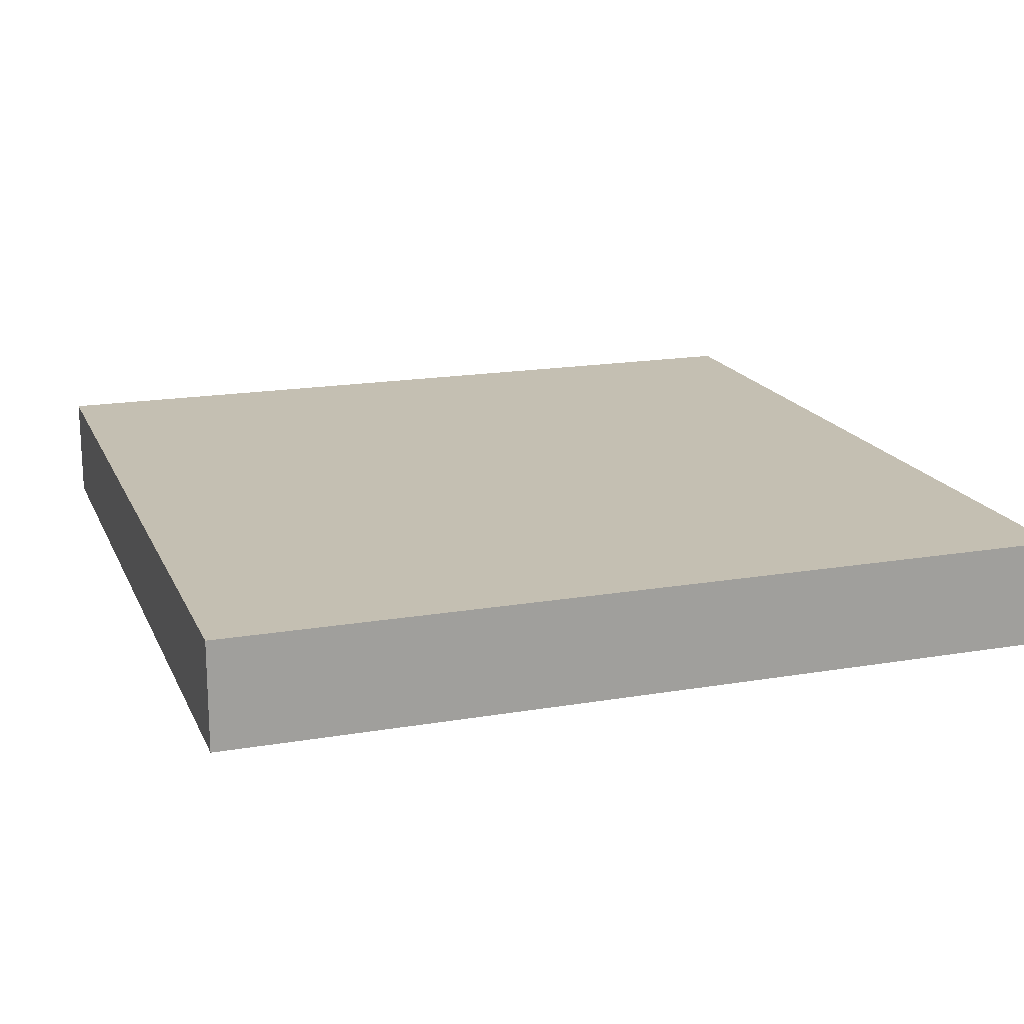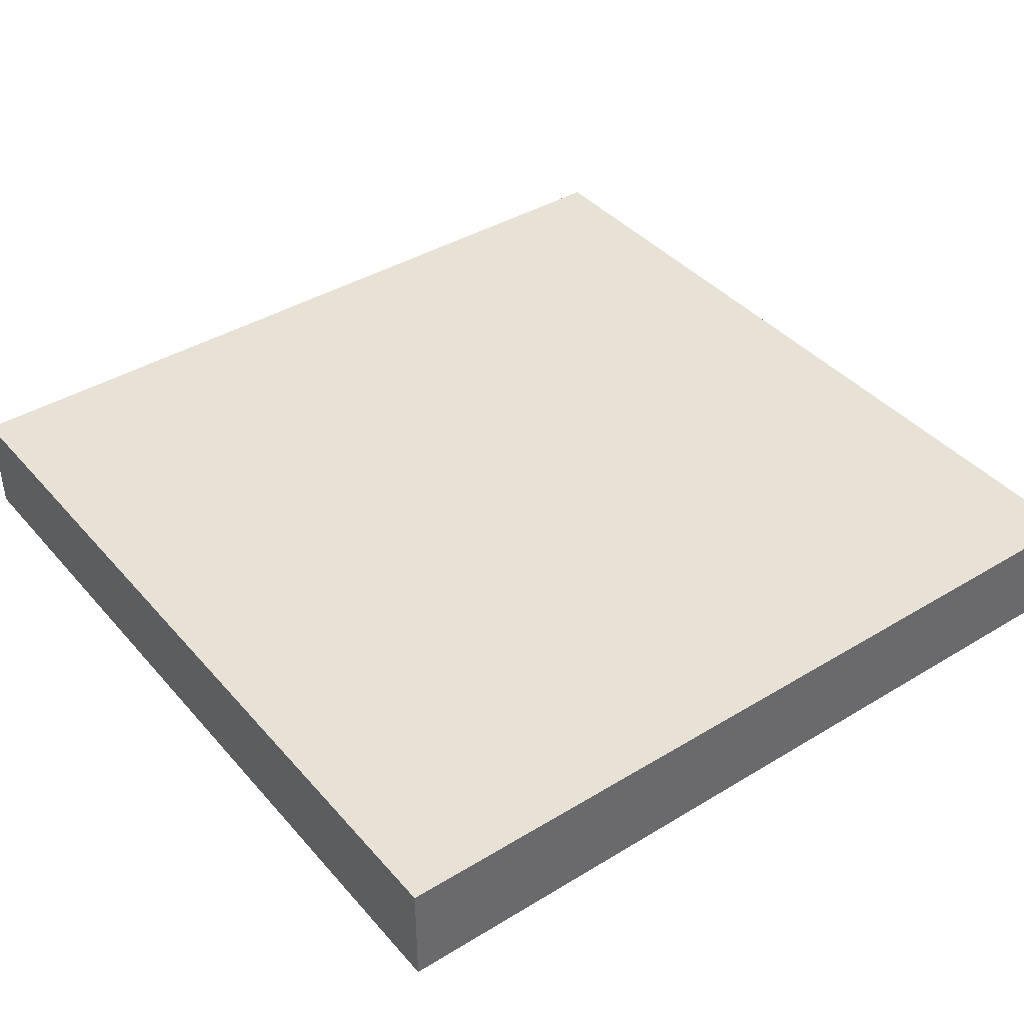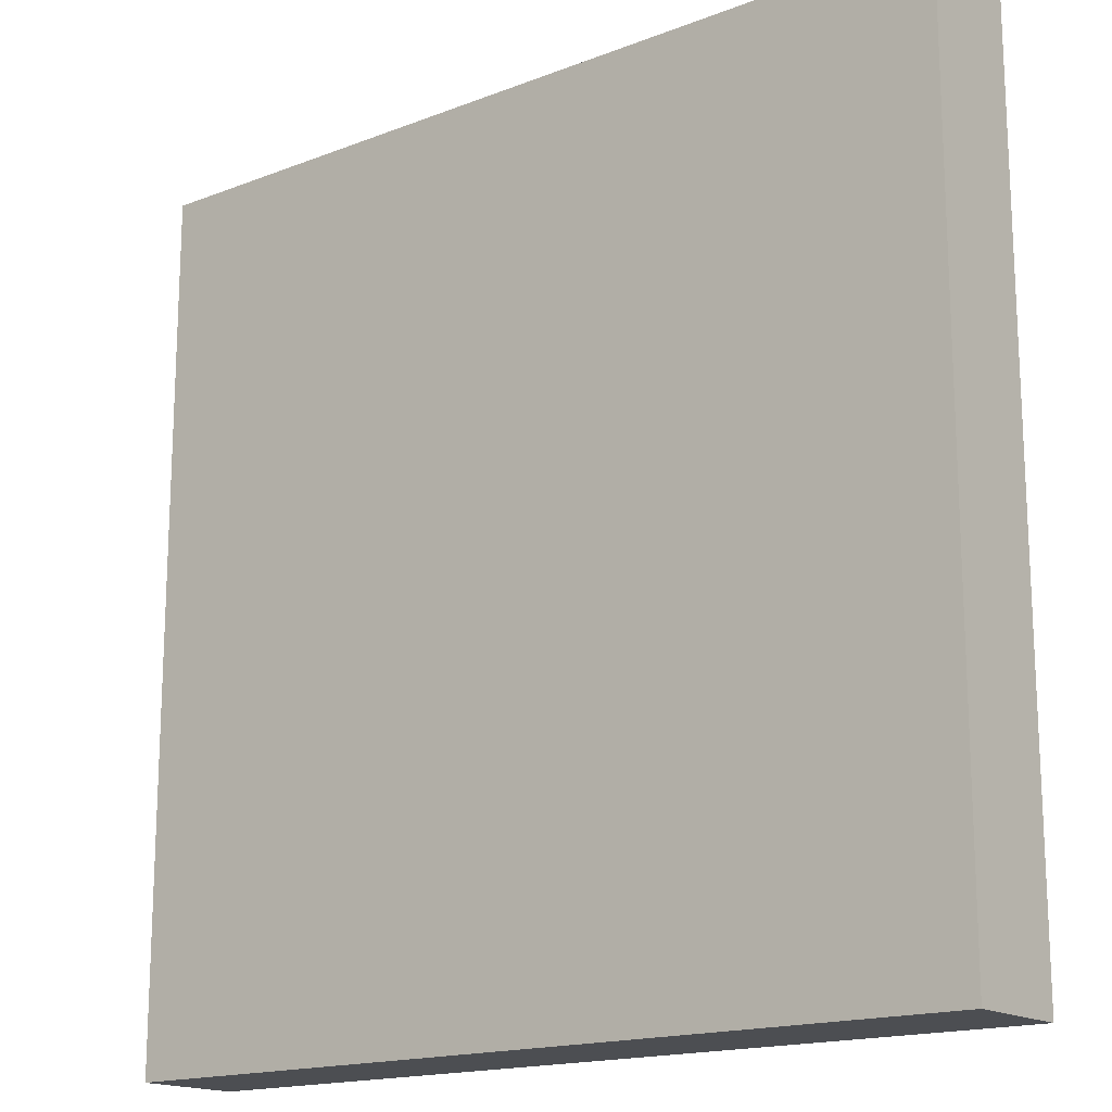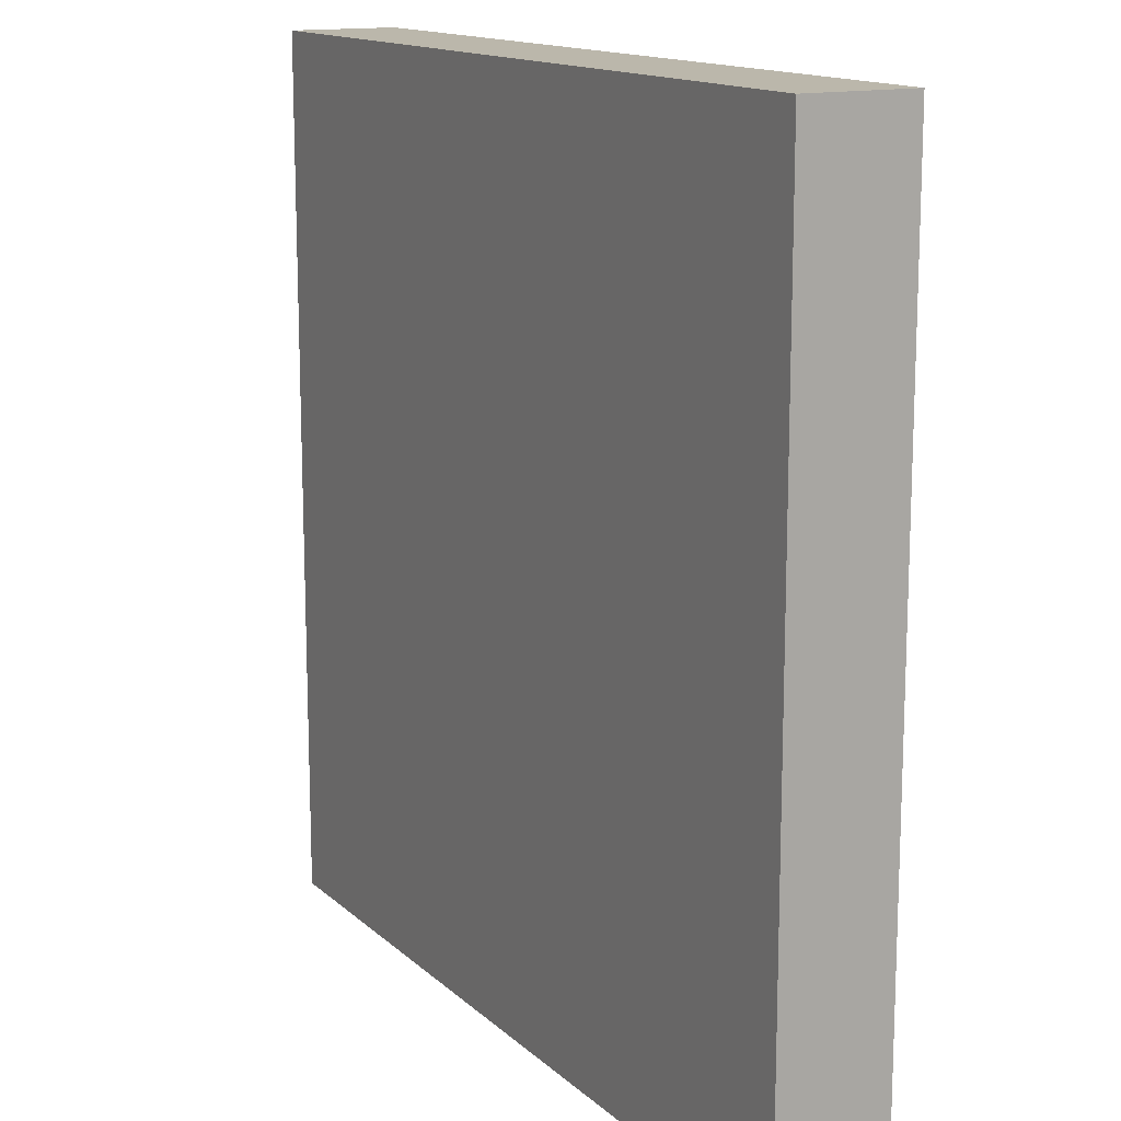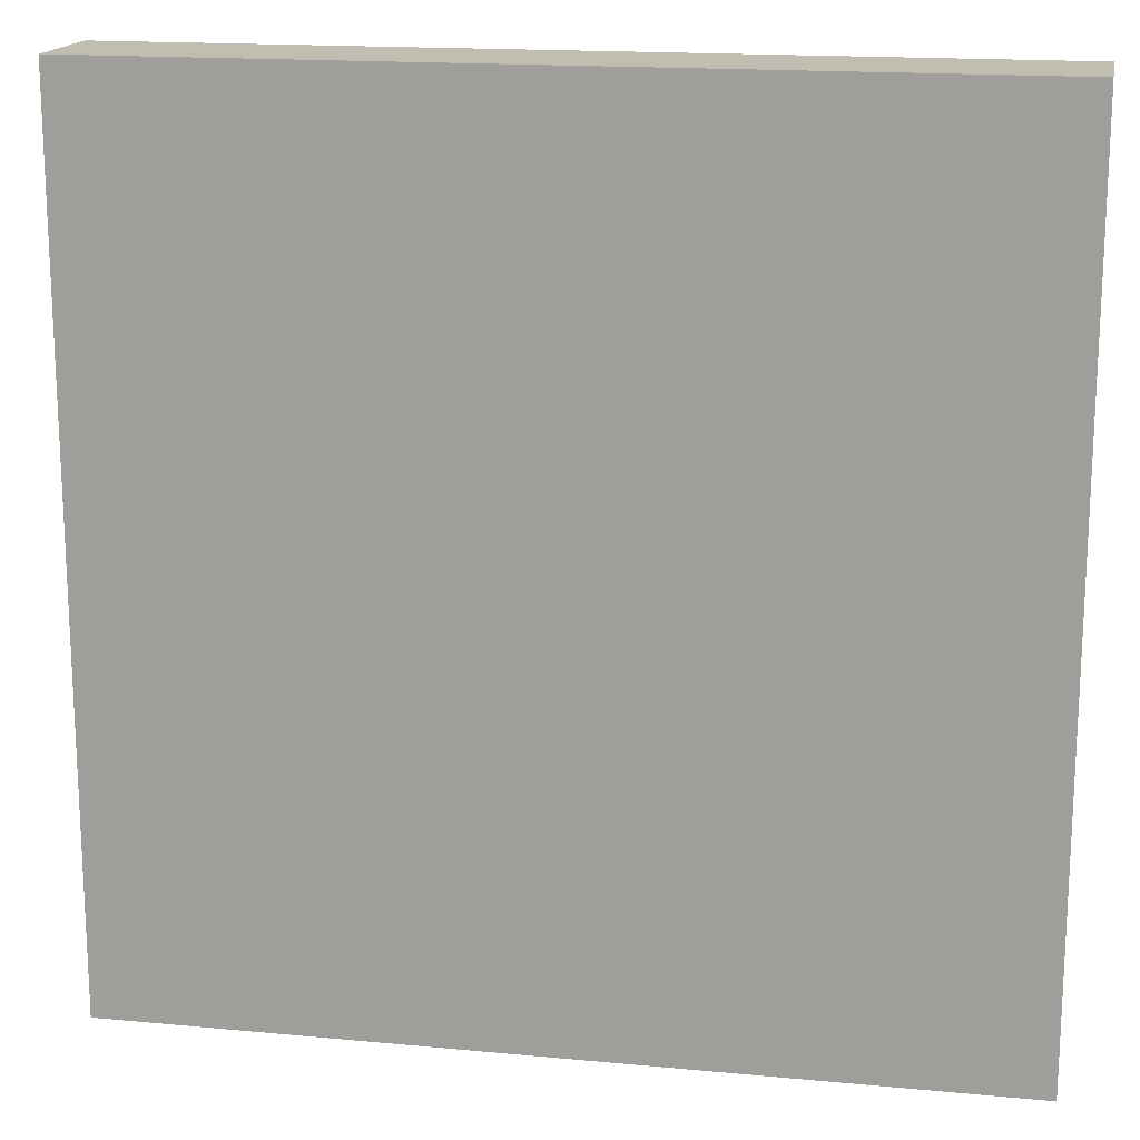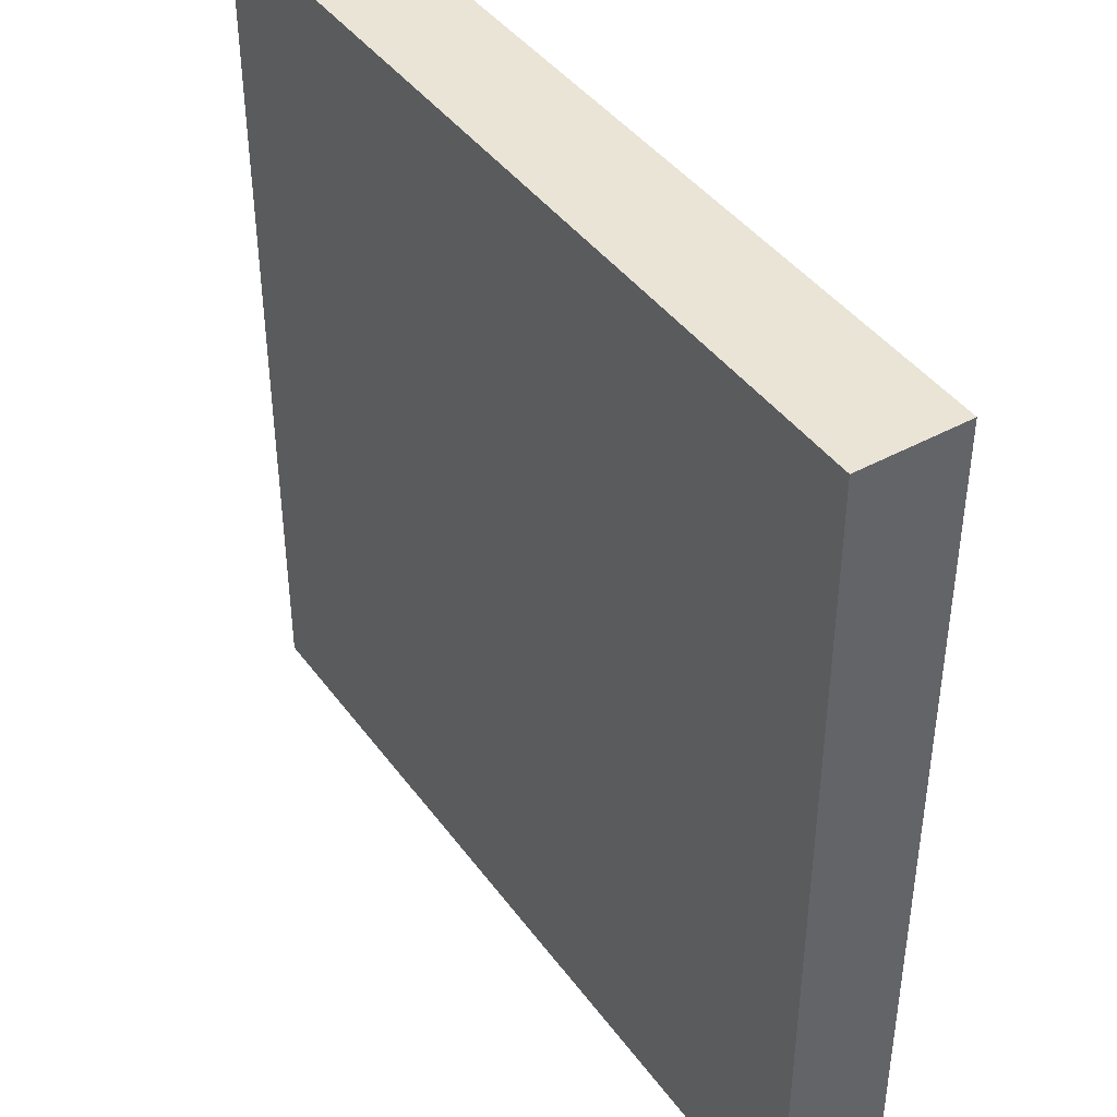
<metadata>
{"format":"obj","ext":"obj","renderer":"f3d","projection":"perspective","resolution":1024,"background":"white","views":[{"elev":17.6,"azim":71.4,"up":"+Z"},{"elev":40.3,"azim":-36.7,"up":"+Z"},{"elev":-16.6,"azim":38.2,"up":"+Y"},{"elev":14.2,"azim":-118.9,"up":"+Y"},{"elev":16.7,"azim":-169.2,"up":"+Y"},{"elev":42.4,"azim":-123.2,"up":"+Y"}]}
</metadata>
<code>
v -24 25 0
v -24 24 0
v -24 24 1
v -24 25 1
v -23 24 0
v -23 24 1
v -23 25 0
v -23 25 1
v -24 26 0
v -24 26 1
v -23 26 0
v -23 26 1
v -24 27 0
v -24 27 1
v -23 27 0
v -23 27 1
v -24 28 0
v -24 28 1
v -23 28 0
v -23 28 1
v -24 29 0
v -24 29 1
v -23 29 0
v -23 29 1
v -24 30 0
v -24 30 1
v -23 30 0
v -23 30 1
v -24 31 0
v -24 31 1
v -23 31 0
v -23 31 1
v -24 32 0
v -24 32 1
v -23 32 1
v -23 32 0
v -22 24 0
v -22 24 1
v -22 25 0
v -22 25 1
v -22 26 0
v -22 26 1
v -22 27 0
v -22 27 1
v -22 28 0
v -22 28 1
v -22 29 0
v -22 29 1
v -22 30 0
v -22 30 1
v -22 31 0
v -22 31 1
v -22 32 1
v -22 32 0
v -21 24 0
v -21 24 1
v -21 25 0
v -21 25 1
v -21 26 0
v -21 26 1
v -21 27 0
v -21 27 1
v -21 28 0
v -21 28 1
v -21 29 0
v -21 29 1
v -21 30 0
v -21 30 1
v -21 31 0
v -21 31 1
v -21 32 1
v -21 32 0
v -20 24 0
v -20 24 1
v -20 25 0
v -20 25 1
v -20 26 0
v -20 26 1
v -20 27 0
v -20 27 1
v -20 28 0
v -20 28 1
v -20 29 0
v -20 29 1
v -20 30 0
v -20 30 1
v -20 31 0
v -20 31 1
v -20 32 1
v -20 32 0
v -19 24 0
v -19 24 1
v -19 25 0
v -19 25 1
v -19 26 0
v -19 26 1
v -19 27 0
v -19 27 1
v -19 28 0
v -19 28 1
v -19 29 0
v -19 29 1
v -19 30 0
v -19 30 1
v -19 31 0
v -19 31 1
v -19 32 1
v -19 32 0
v -18 24 0
v -18 24 1
v -18 25 0
v -18 25 1
v -18 26 0
v -18 26 1
v -18 27 0
v -18 27 1
v -18 28 0
v -18 28 1
v -18 29 0
v -18 29 1
v -18 30 0
v -18 30 1
v -18 31 0
v -18 31 1
v -18 32 1
v -18 32 0
v -17 24 0
v -17 24 1
v -17 25 0
v -17 25 1
v -17 26 0
v -17 26 1
v -17 27 0
v -17 27 1
v -17 28 0
v -17 28 1
v -17 29 0
v -17 29 1
v -17 30 0
v -17 30 1
v -17 31 0
v -17 31 1
v -17 32 1
v -17 32 0
v -16 25 1
v -16 24 1
v -16 24 0
v -16 25 0
v -16 26 1
v -16 26 0
v -16 27 1
v -16 27 0
v -16 28 1
v -16 28 0
v -16 29 1
v -16 29 0
v -16 30 1
v -16 30 0
v -16 31 1
v -16 31 0
v -16 32 1
v -16 32 0
g 101_Piece5_3_0
f 1 2 3 4
f 3 2 5 6
f 7 5 2 1
f 4 3 6 8
f 9 1 4 10
f 11 7 1 9
f 10 4 8 12
f 13 9 10 14
f 15 11 9 13
f 14 10 12 16
f 17 13 14 18
f 19 15 13 17
f 18 14 16 20
f 21 17 18 22
f 23 19 17 21
f 22 18 20 24
f 25 21 22 26
f 27 23 21 25
f 26 22 24 28
f 29 25 26 30
f 31 27 25 29
f 30 26 28 32
f 33 29 30 34
f 33 34 35 36
f 36 31 29 33
f 34 30 32 35
f 6 5 37 38
f 39 37 5 7
f 8 6 38 40
f 41 39 7 11
f 12 8 40 42
f 43 41 11 15
f 16 12 42 44
f 45 43 15 19
f 20 16 44 46
f 47 45 19 23
f 24 20 46 48
f 49 47 23 27
f 28 24 48 50
f 51 49 27 31
f 32 28 50 52
f 36 35 53 54
f 54 51 31 36
f 35 32 52 53
f 38 37 55 56
f 57 55 37 39
f 40 38 56 58
f 59 57 39 41
f 42 40 58 60
f 61 59 41 43
f 44 42 60 62
f 63 61 43 45
f 46 44 62 64
f 65 63 45 47
f 48 46 64 66
f 67 65 47 49
f 50 48 66 68
f 69 67 49 51
f 52 50 68 70
f 54 53 71 72
f 72 69 51 54
f 53 52 70 71
f 56 55 73 74
f 75 73 55 57
f 58 56 74 76
f 77 75 57 59
f 60 58 76 78
f 79 77 59 61
f 62 60 78 80
f 81 79 61 63
f 64 62 80 82
f 83 81 63 65
f 66 64 82 84
f 85 83 65 67
f 68 66 84 86
f 87 85 67 69
f 70 68 86 88
f 72 71 89 90
f 90 87 69 72
f 71 70 88 89
f 74 73 91 92
f 93 91 73 75
f 76 74 92 94
f 95 93 75 77
f 78 76 94 96
f 97 95 77 79
f 80 78 96 98
f 99 97 79 81
f 82 80 98 100
f 101 99 81 83
f 84 82 100 102
f 103 101 83 85
f 86 84 102 104
f 105 103 85 87
f 88 86 104 106
f 90 89 107 108
f 108 105 87 90
f 89 88 106 107
f 92 91 109 110
f 111 109 91 93
f 94 92 110 112
f 113 111 93 95
f 96 94 112 114
f 115 113 95 97
f 98 96 114 116
f 117 115 97 99
f 100 98 116 118
f 119 117 99 101
f 102 100 118 120
f 121 119 101 103
f 104 102 120 122
f 123 121 103 105
f 106 104 122 124
f 108 107 125 126
f 126 123 105 108
f 107 106 124 125
f 110 109 127 128
f 129 127 109 111
f 112 110 128 130
f 131 129 111 113
f 114 112 130 132
f 133 131 113 115
f 116 114 132 134
f 135 133 115 117
f 118 116 134 136
f 137 135 117 119
f 120 118 136 138
f 139 137 119 121
f 122 120 138 140
f 141 139 121 123
f 124 122 140 142
f 126 125 143 144
f 144 141 123 126
f 125 124 142 143
f 145 146 147 148
f 128 127 147 146
f 148 147 127 129
f 130 128 146 145
f 149 145 148 150
f 150 148 129 131
f 132 130 145 149
f 151 149 150 152
f 152 150 131 133
f 134 132 149 151
f 153 151 152 154
f 154 152 133 135
f 136 134 151 153
f 155 153 154 156
f 156 154 135 137
f 138 136 153 155
f 157 155 156 158
f 158 156 137 139
f 140 138 155 157
f 159 157 158 160
f 160 158 139 141
f 142 140 157 159
f 161 159 160 162
f 144 143 161 162
f 162 160 141 144
f 143 142 159 161

</code>
